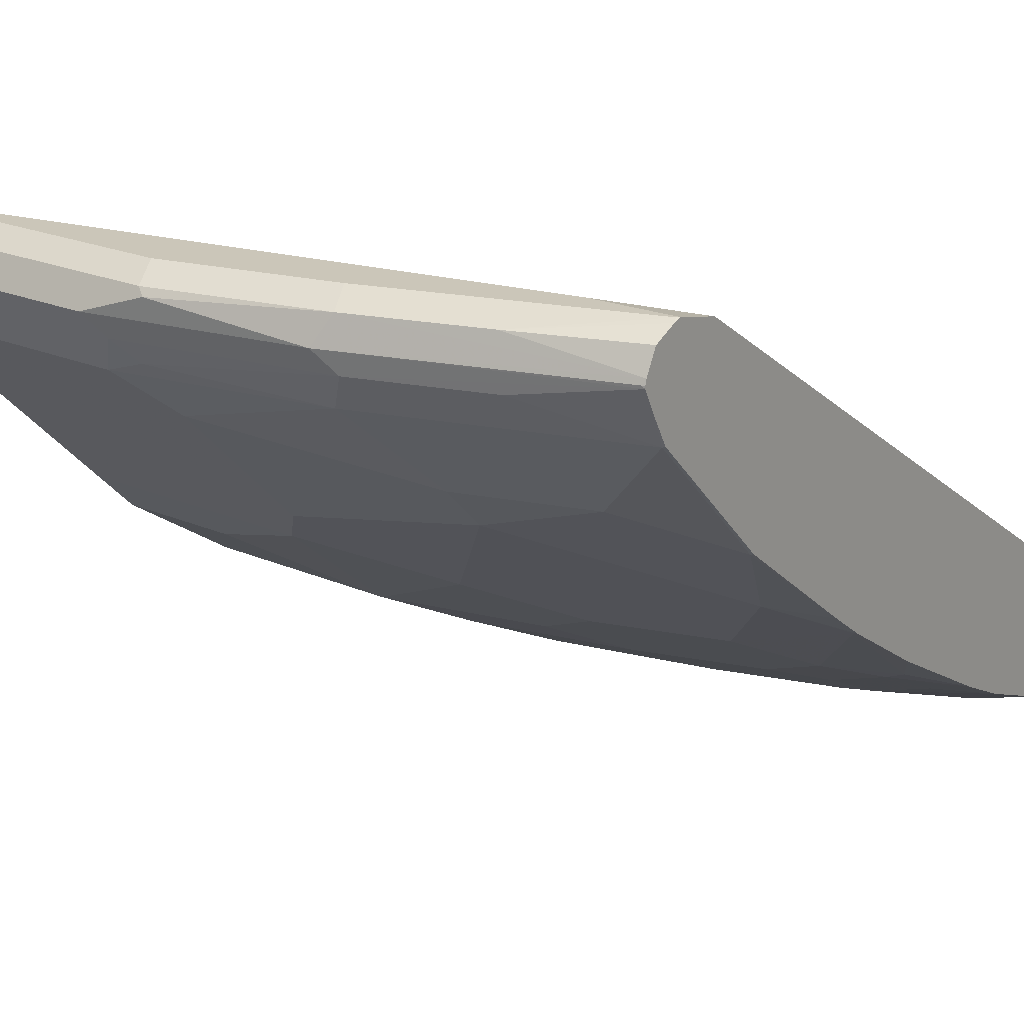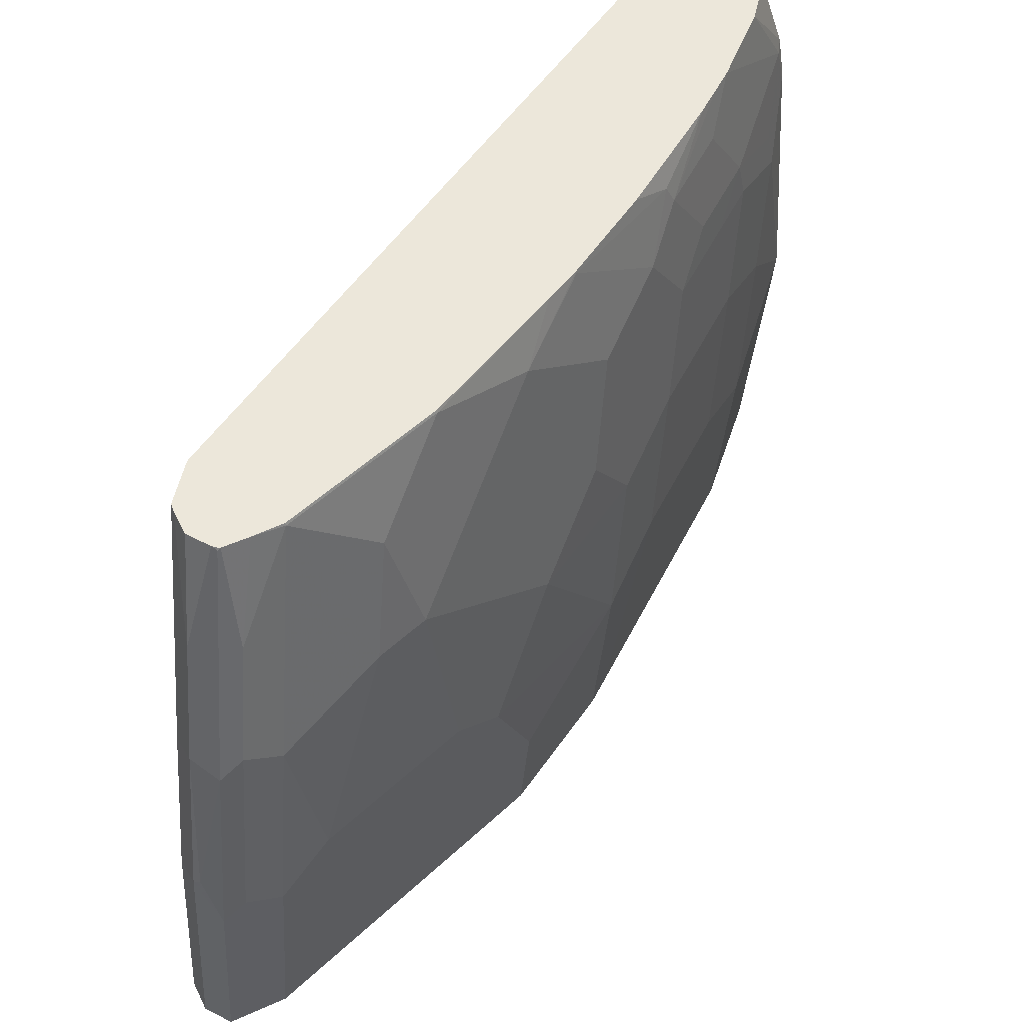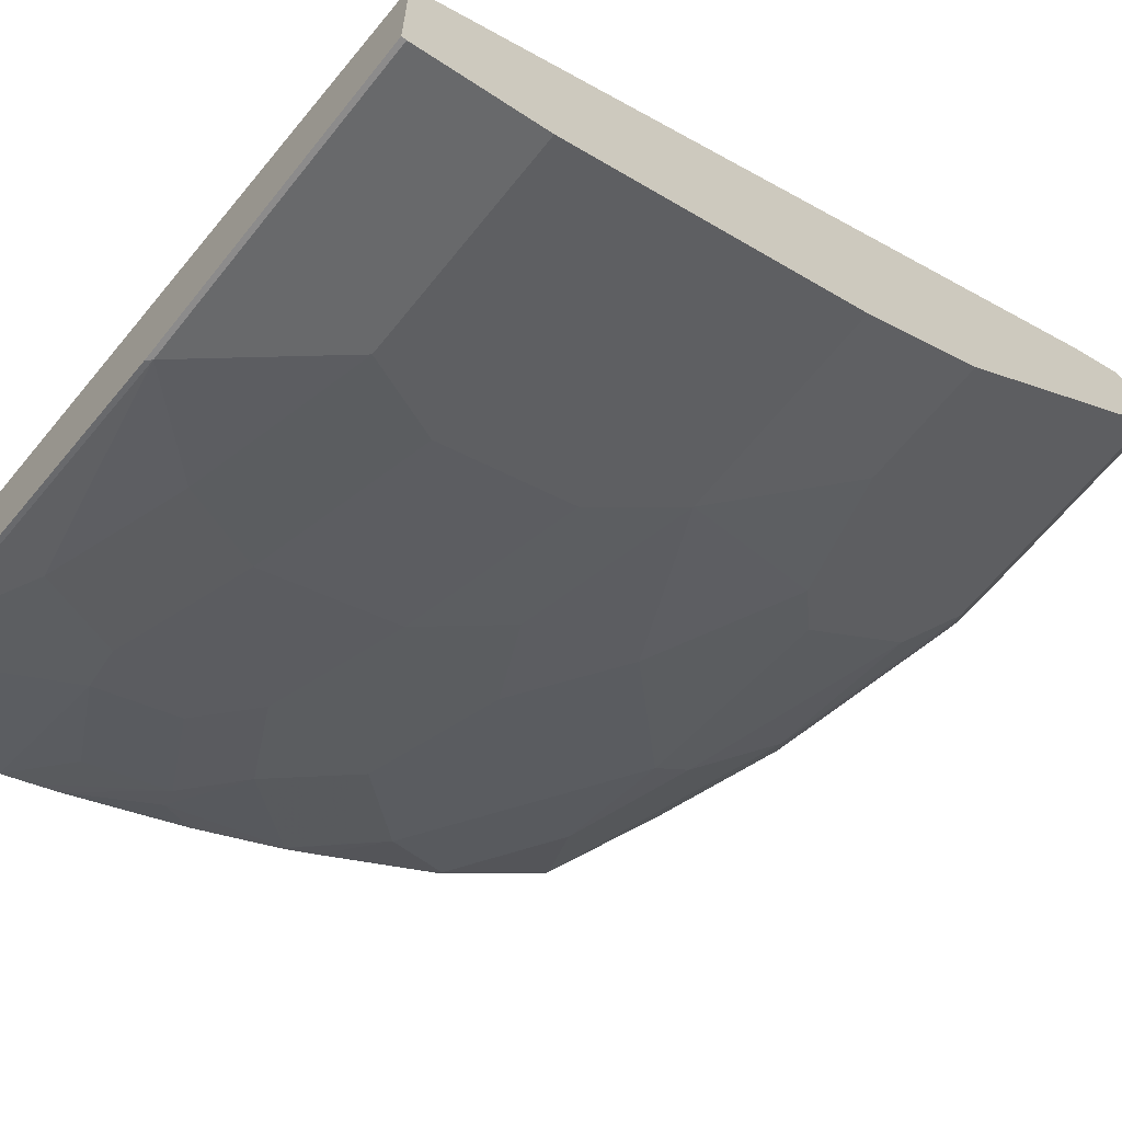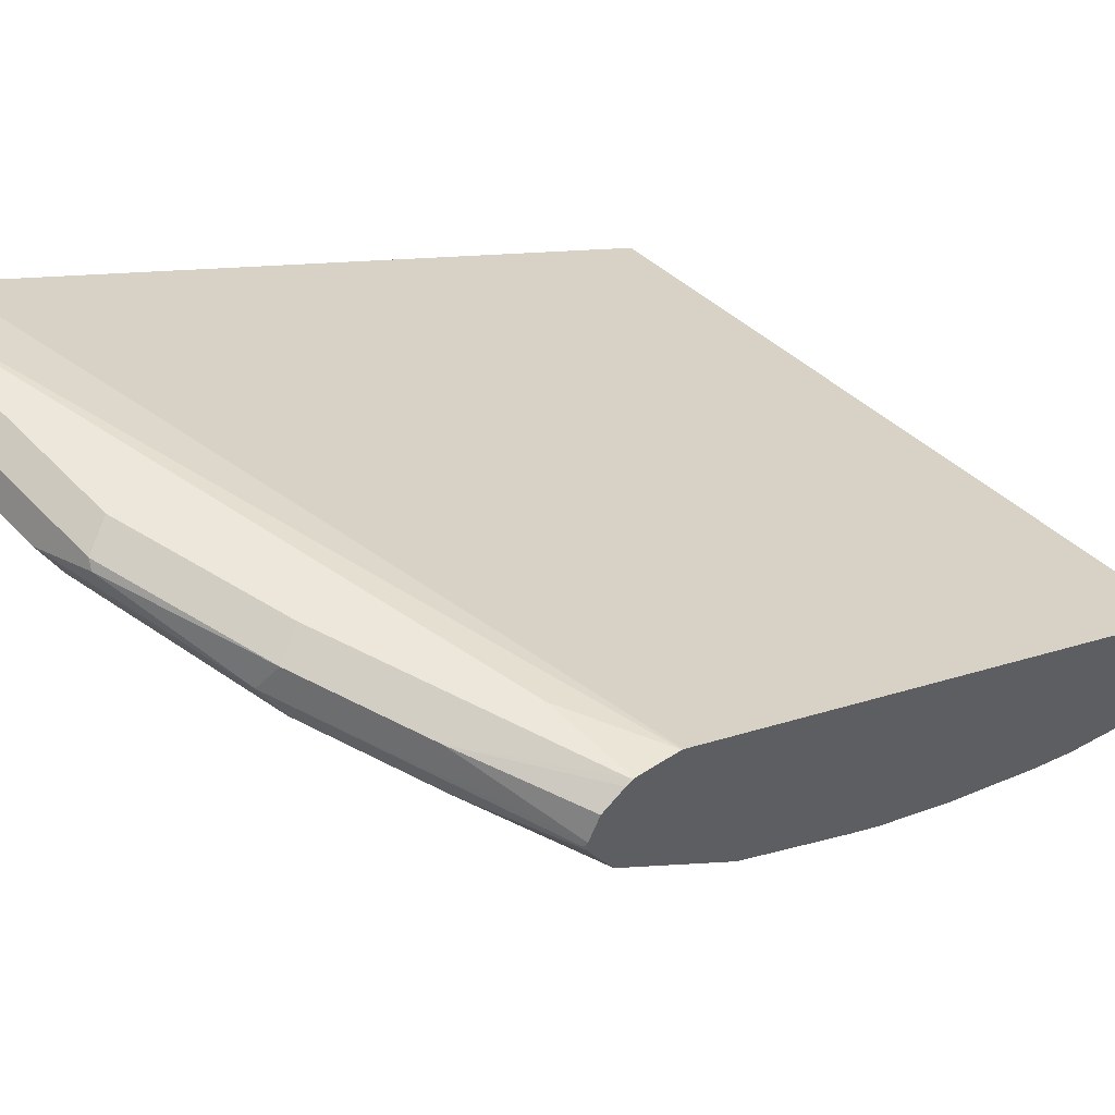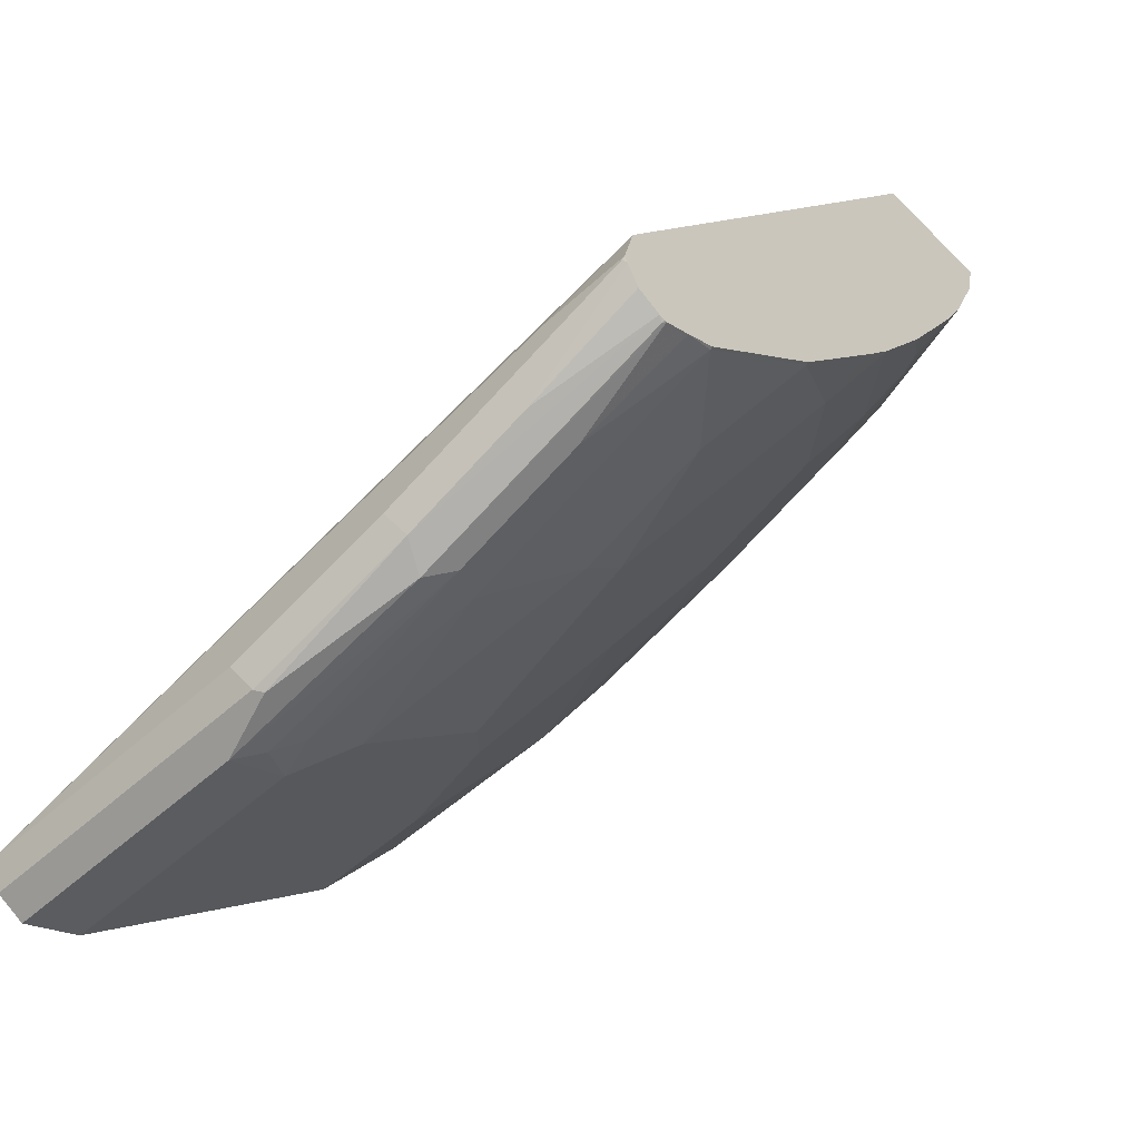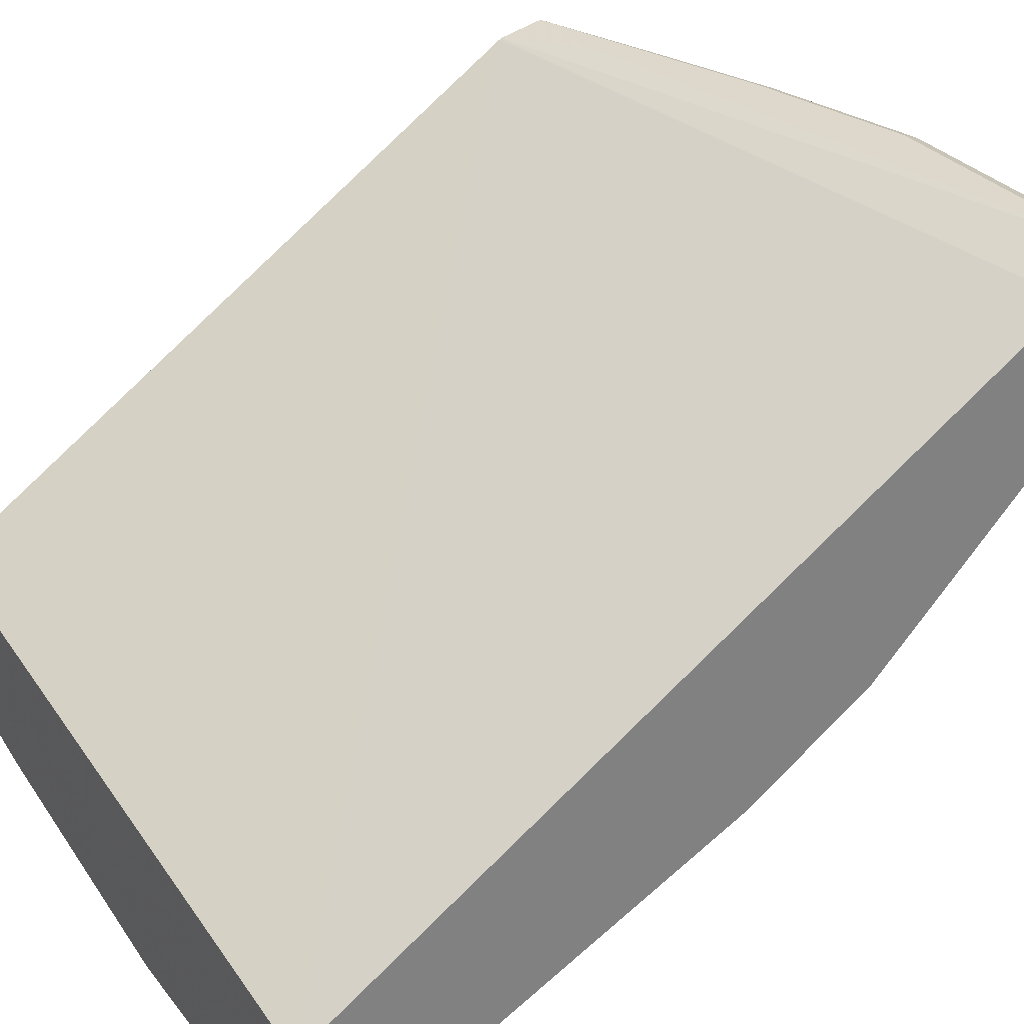
<metadata>
{"format":"obj","ext":"obj","renderer":"f3d","projection":"perspective","resolution":1024,"background":"white","views":[{"elev":21.0,"azim":-141.6,"up":"+Y"},{"elev":-34.5,"azim":-94.0,"up":"+Z"},{"elev":-64.0,"azim":51.4,"up":"+Y"},{"elev":52.0,"azim":-131.9,"up":"+Y"},{"elev":-54.0,"azim":-136.3,"up":"+Z"},{"elev":31.1,"azim":58.5,"up":"+Y"}]}
</metadata>
<code>
v -0.3592 -0.106 -0.5451
v -0.3207 -0.121 -0.5451
v -0.3592 -0.04231 -0.5451
v -0.3592 -0.1003 -0.5697
v -0.3158 -0.1222 -0.5451
v -0.3158 -0.121 -0.5501
v -0.0001554 -0.08419 -0.5451
v -0.3592 0.1625 -0.859
v -0.3592 -0.08389 -0.6108
v -0.2971 -0.1263 -0.5451
v -0.2947 -0.1263 -0.5474
v -0.2737 -0.121 -0.5711
v -0.2947 -0.09999 -0.6132
v -0.0001554 -0.1474 -0.5451
v -0.0001554 0.1544 -0.9194
v -0.3592 0.1631 -0.8599
v -0.3592 -0.0773 -0.6239
v -0.3368 -0.07894 -0.6343
v -0.1497 -0.1474 -0.5451
v -0.2526 -0.1263 -0.5685
v -0.1474 -0.1474 -0.5474
v -0.2947 -0.07894 -0.6554
v -0.2737 -0.09121 -0.6387
v -0.2737 -0.1052 -0.6106
v -0.0001554 -0.1474 -0.5474
v -0.0001554 0.1614 -0.9333
v -0.3592 0.1635 -0.8608
v -0.0001554 0.1684 -0.9474
v -0.3592 -0.07059 -0.6372
v -0.3368 -0.05789 -0.6764
v -0.1895 -0.1263 -0.5895
v -0.1053 -0.1263 -0.6106
v -0.2737 -0.07016 -0.6808
v -0.2105 -0.09121 -0.6597
v -0.2105 -0.1052 -0.6316
v -0.0001554 -0.1263 -0.6106
v -0.3158 0.1684 -0.8843
v -0.3592 0.1684 -0.883
v -0.0001554 0.1614 -0.9615
v -0.1474 0.1684 -0.9474
v -0.3592 -0.03671 -0.6969
v -0.3474 -0.05263 -0.679
v -0.3158 -0.04911 -0.7019
v -0.0001554 -0.1193 -0.6246
v -0.1263 -0.1052 -0.6527
v -0.1053 -0.1123 -0.6387
v -0.2105 -0.07016 -0.7019
v -0.1263 -0.09121 -0.6808
v -0.3579 0.1684 -0.8843
v -0.3592 0.1681 -0.8843
v -0.0001554 0.1474 -0.9685
v -0.1544 0.1614 -0.9615
v -0.2316 0.1684 -0.9264
v -0.3592 -0.03618 -0.6978
v -0.3579 -0.007001 -0.744
v -0.2947 -0.02805 -0.744
v -0.0001554 -0.05619 -0.7509
v -0.1895 -0.04911 -0.744
v -0.1263 -0.07016 -0.7229
v -0.3592 0.1671 -0.8869
v -0.2386 0.1614 -0.9404
v -0.3018 0.1614 -0.9194
v -0.0001554 0.1193 -0.9545
v -0.1263 0.1474 -0.9685
v -0.1579 0.1579 -0.9632
v -0.3592 -0.006908 -0.7433
v -0.3368 0.01402 -0.786
v -0.2526 0.05613 -0.8703
v -0.2105 0.01402 -0.8281
v -0.1895 -0.007001 -0.8071
v -0.2316 -0.02805 -0.765
v -0.1053 -0.05612 -0.751
v -0.1053 -0.04911 -0.765
v -0.0001554 -0.04911 -0.765
v -0.1474 -0.02805 -0.786
v -0.3592 0.1614 -0.8983
v -0.2316 0.1474 -0.9474
v -0.3592 0.15 -0.904
v -0.0001554 0.01402 -0.8492
v -0.1263 0.1193 -0.9545
v -0.1369 0.1368 -0.9632
v -0.2421 0.1368 -0.9422
v -0.3592 0.005921 -0.7609
v -0.3579 0.05613 -0.8281
v -0.3158 0.07718 -0.8703
v -0.2526 0.07718 -0.8913
v -0.1474 0.03507 -0.8703
v -0.1263 0.01402 -0.8492
v -0.06318 -0.007001 -0.8281
v -0.0001554 -0.007001 -0.8281
v -0.3592 0.1461 -0.9047
v -0.3579 0.1474 -0.9053
v -0.3592 0.1474 -0.9047
v -0.1474 0.1263 -0.9553
v -0.1474 0.09823 -0.9334
v -0.2316 0.1193 -0.9334
v -0.3579 0.1193 -0.8913
v -0.3053 0.1368 -0.9211
v -0.3592 0.05569 -0.8266
v -0.3592 0.05656 -0.8277
v -0.3592 0.1338 -0.8985
v -0.3592 0.1197 -0.8909
f 52 65 61
f 56 69 70
f 56 68 69
f 55 67 56
f 55 66 67
f 54 66 55
f 52 64 65
f 56 70 71
f 56 67 68
f 56 71 58
f 58 73 59
f 57 72 73
f 57 73 74
f 58 71 70
f 58 70 75
f 58 75 73
f 59 73 72
f 60 62 76
f 61 65 77
f 51 80 64
f 61 77 78
f 57 59 72
f 51 63 80
f 38 49 50
f 49 61 62
f 61 78 62
f 33 43 56
f 33 56 58
f 33 58 47
f 34 47 59
f 34 59 48
f 34 48 45
f 34 45 35
f 39 51 64
f 39 64 52
f 49 62 60
f 40 52 61
f 41 54 42
f 42 54 55
f 42 55 43
f 43 55 56
f 44 46 48
f 44 48 59
f 44 59 57
f 47 58 59
f 49 60 50
f 49 53 61
f 40 61 53
f 62 78 76
f 82 96 97
f 97 101 98
f 79 90 89
f 79 89 88
f 80 94 81
f 80 95 96
f 80 96 94
f 81 94 82
f 82 94 96
f 82 97 98
f 82 98 91
f 83 99 84
f 84 99 100
f 84 100 102
f 84 102 97
f 84 97 85
f 85 97 86
f 86 97 96
f 86 96 95
f 91 98 101
f 91 93 92
f 97 102 101
f 32 46 44
f 78 92 93
f 77 92 78
f 77 91 92
f 77 82 91
f 63 88 87
f 63 87 95
f 63 95 80
f 64 80 81
f 64 81 82
f 64 82 77
f 64 77 65
f 66 83 67
f 67 83 84
f 67 84 68
f 63 79 88
f 68 85 86
f 68 95 87
f 68 87 88
f 68 88 69
f 68 84 85
f 69 88 70
f 70 88 75
f 73 75 88
f 73 88 89
f 73 89 90
f 73 90 74
f 68 86 95
f 32 48 46
f 7 63 51
f 32 44 36
f 1 29 17
f 1 17 9
f 1 9 4
f 1 4 2
f 2 4 6
f 2 6 5
f 3 7 8
f 4 9 6
f 5 6 11
f 5 11 10
f 6 12 20
f 6 20 11
f 6 9 13
f 6 13 12
f 7 14 25
f 7 25 36
f 7 36 44
f 7 44 57
f 7 57 74
f 7 74 90
f 7 90 79
f 1 41 29
f 7 79 63
f 1 54 41
f 1 83 66
f 32 45 48
f 1 2 5
f 1 5 10
f 1 10 19
f 1 19 14
f 1 14 7
f 1 7 3
f 1 3 8
f 1 8 16
f 1 16 27
f 1 27 38
f 1 38 50
f 1 50 60
f 1 60 76
f 1 76 78
f 1 78 93
f 1 91 101
f 1 101 102
f 1 102 100
f 1 100 99
f 1 99 83
f 1 66 54
f 7 51 39
f 1 93 91
f 7 28 26
f 21 32 36
f 21 36 25
f 22 30 43
f 22 43 33
f 23 33 47
f 23 47 34
f 23 34 35
f 23 35 24
f 27 37 38
f 27 28 37
f 28 39 52
f 28 52 40
f 28 53 49
f 28 49 38
f 28 38 37
f 29 41 42
f 29 42 30
f 30 42 43
f 31 35 45
f 7 39 28
f 31 45 32
f 21 31 32
f 20 31 21
f 28 40 53
f 20 24 35
f 7 26 15
f 7 15 8
f 20 35 31
f 8 15 16
f 9 17 18
f 9 18 13
f 10 11 21
f 11 20 21
f 12 13 24
f 12 24 20
f 13 18 30
f 10 21 19
f 13 22 33
f 13 33 23
f 17 30 18
f 13 23 24
f 14 19 21
f 14 21 25
f 15 26 16
f 16 26 28
f 17 29 30
f 13 30 22
f 16 28 27

</code>
